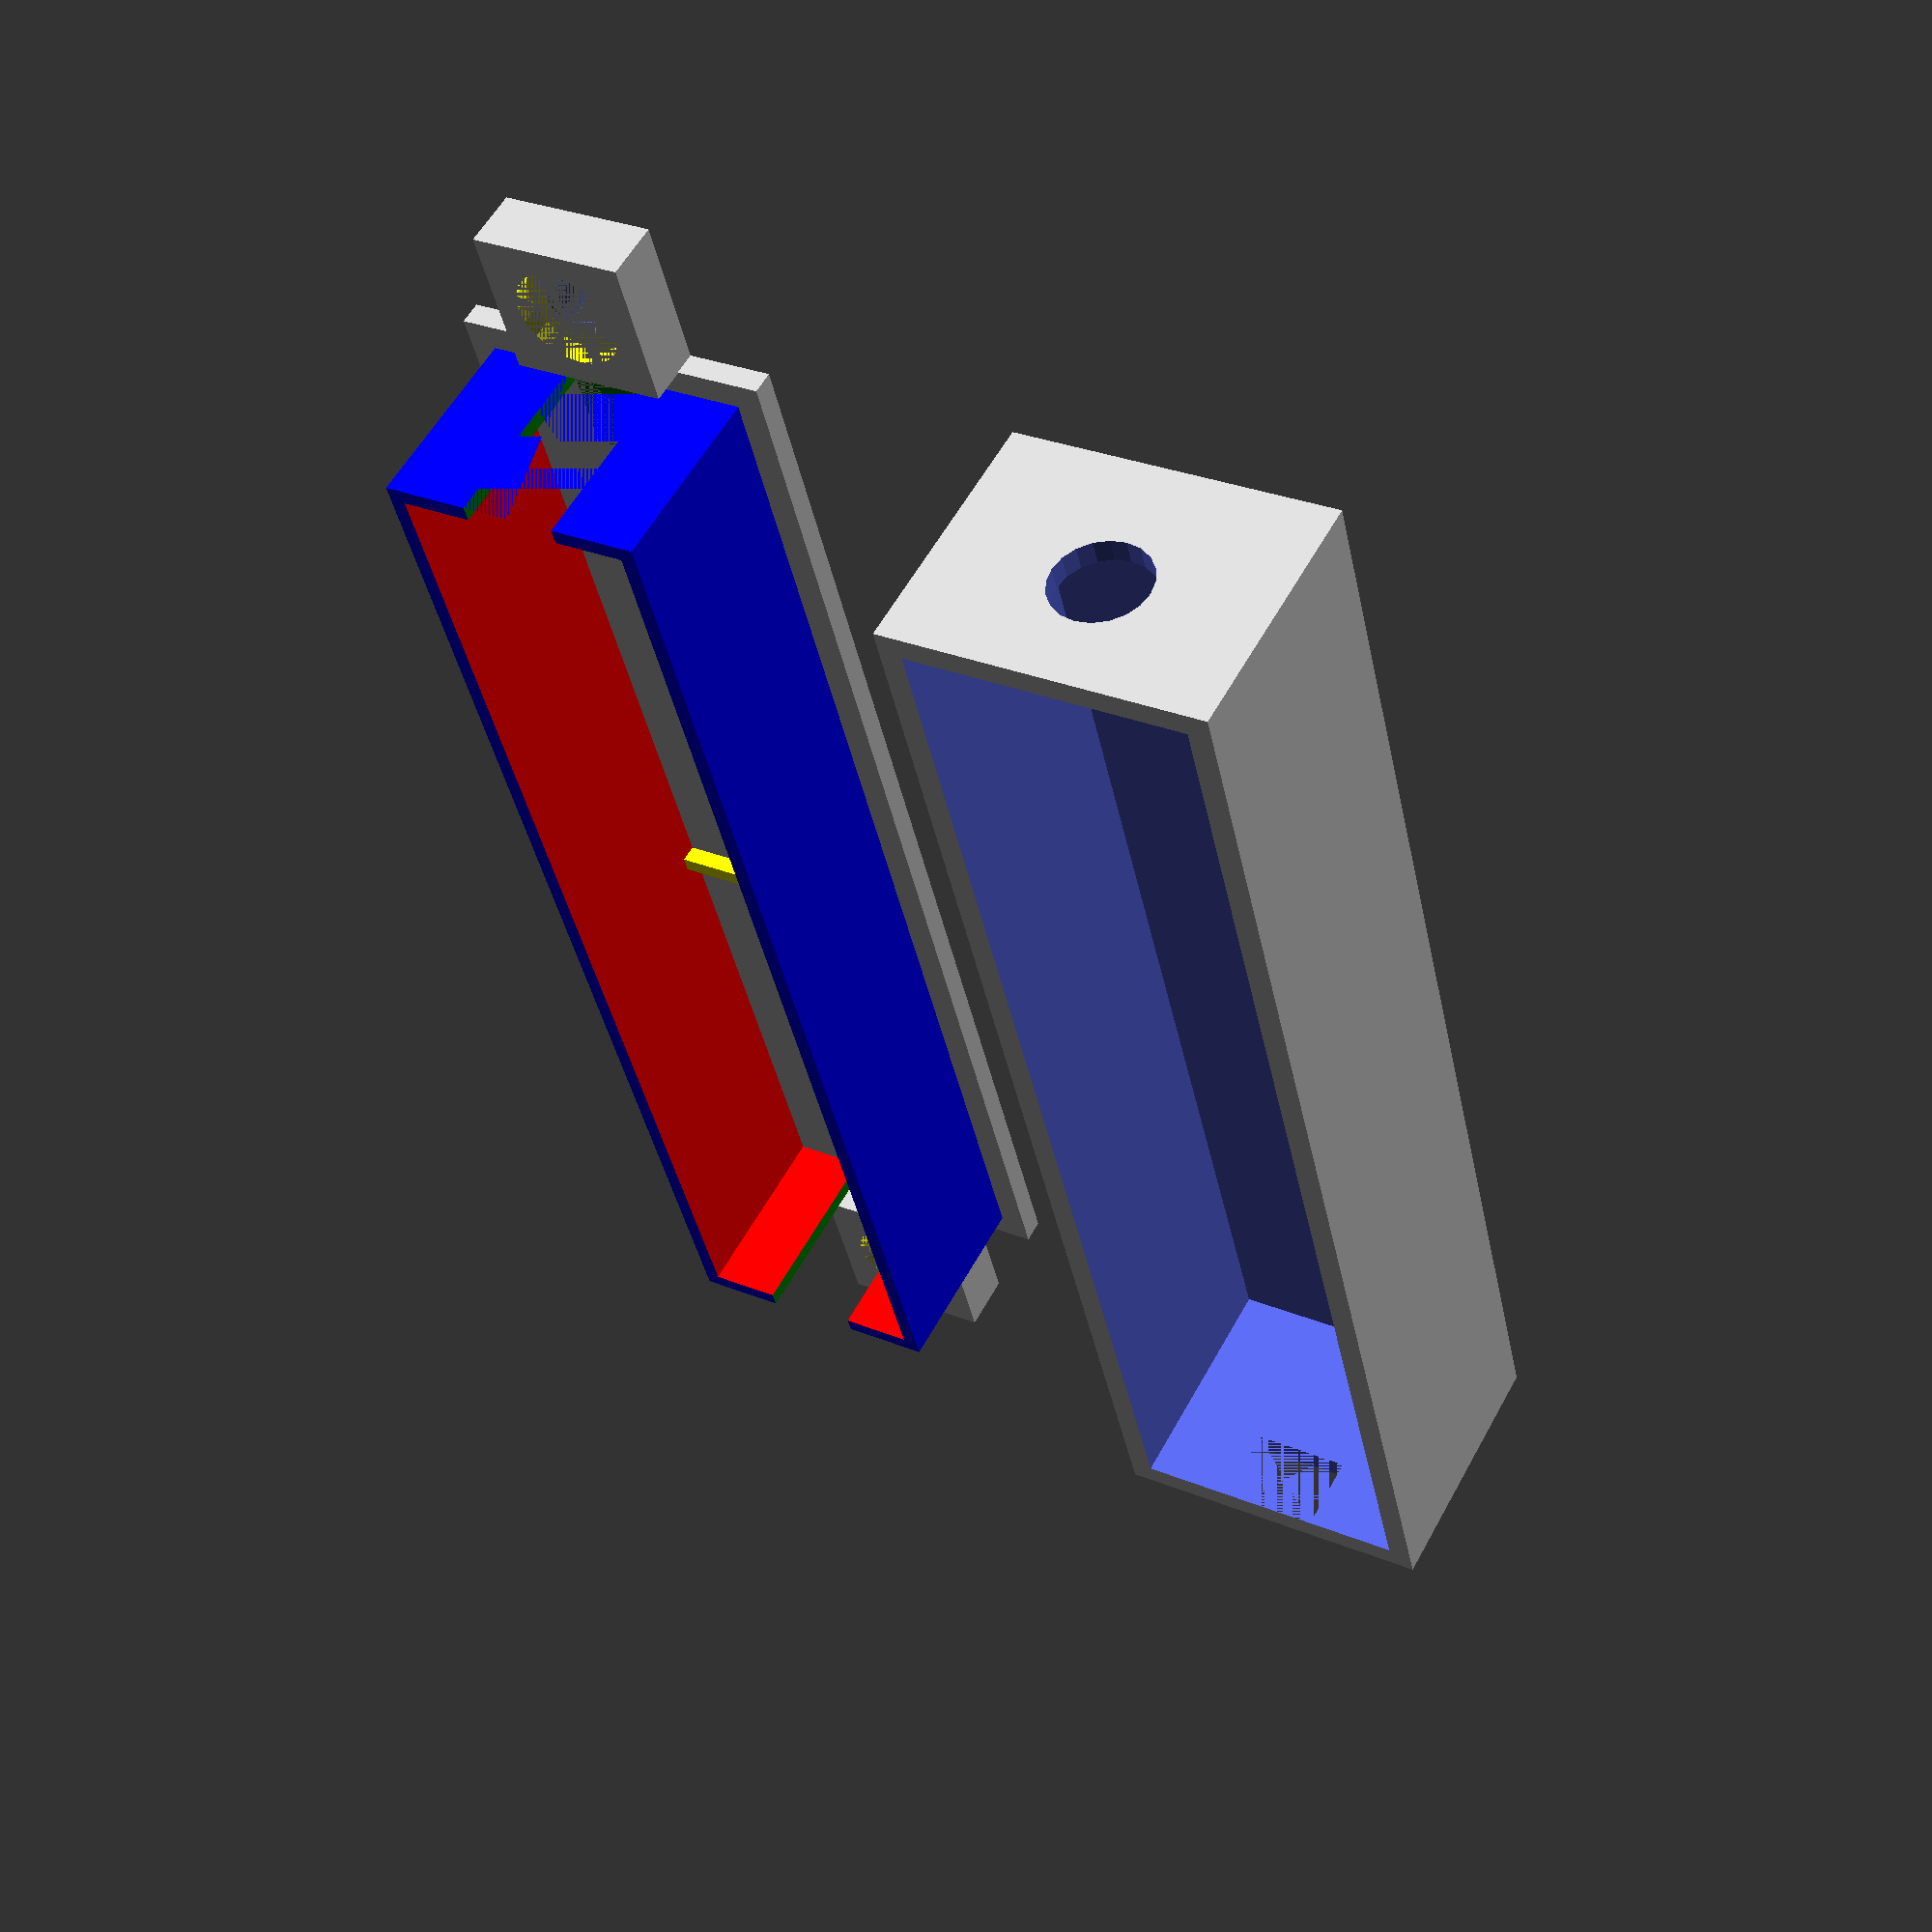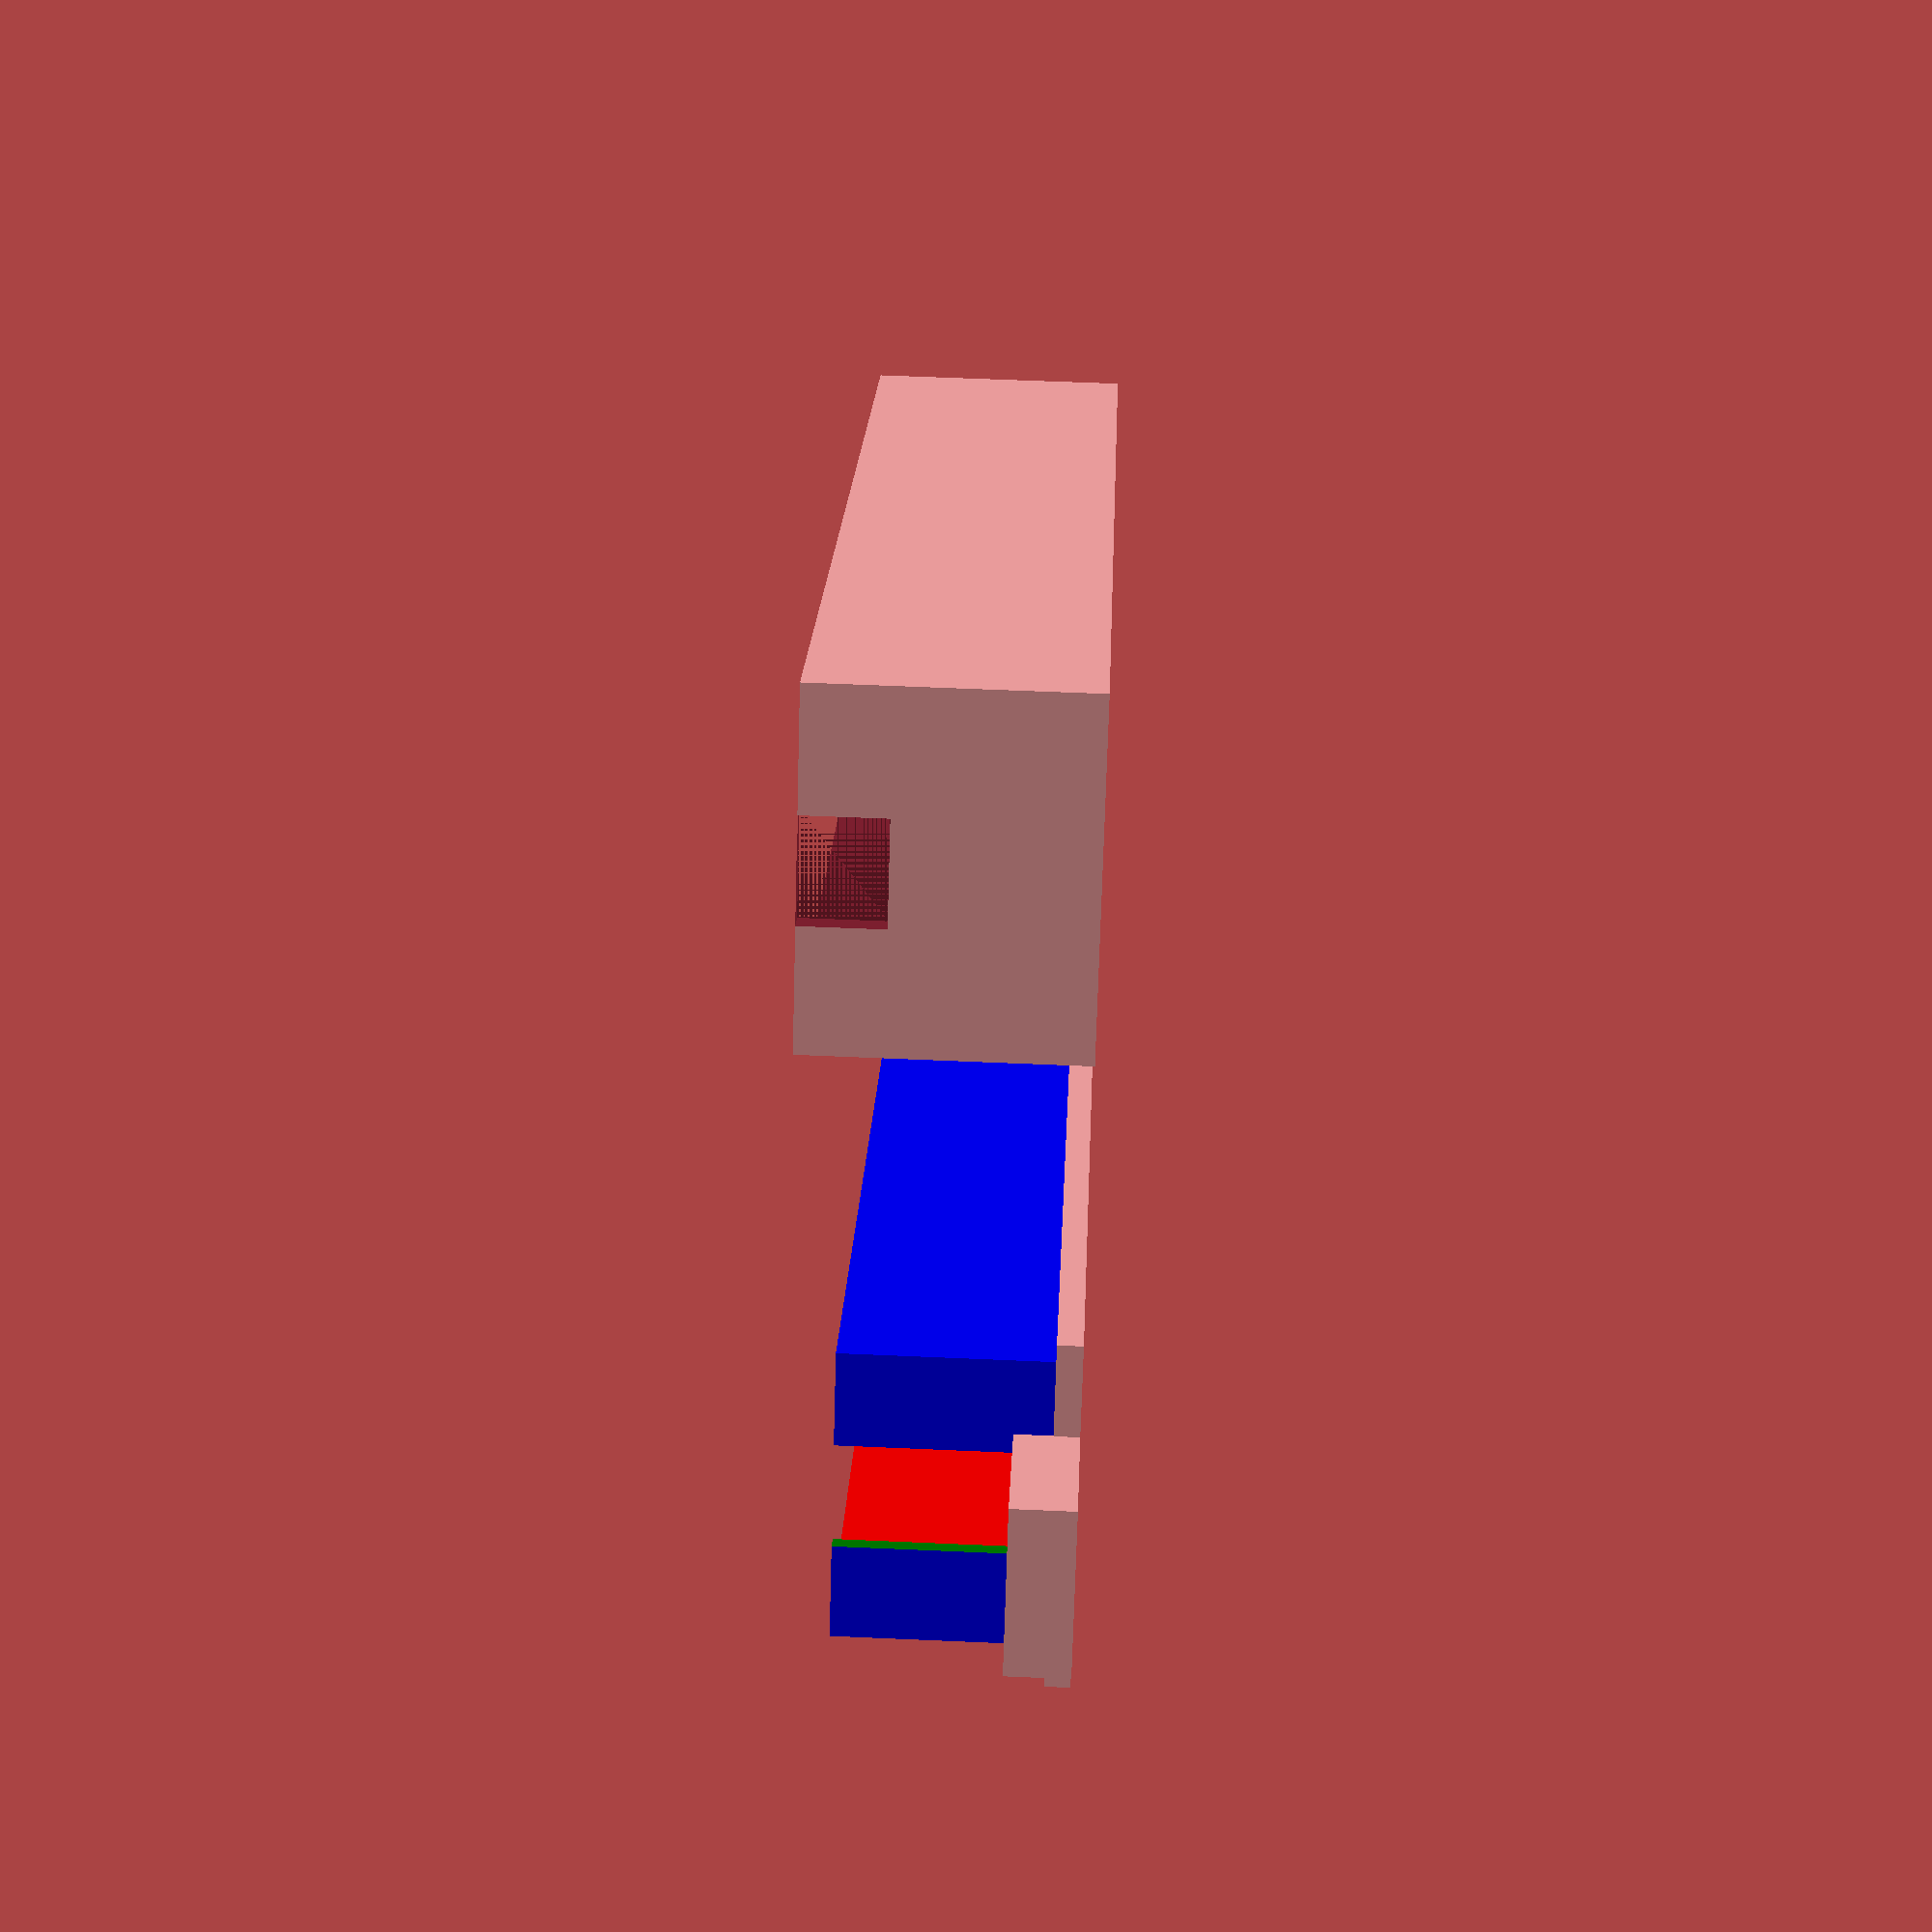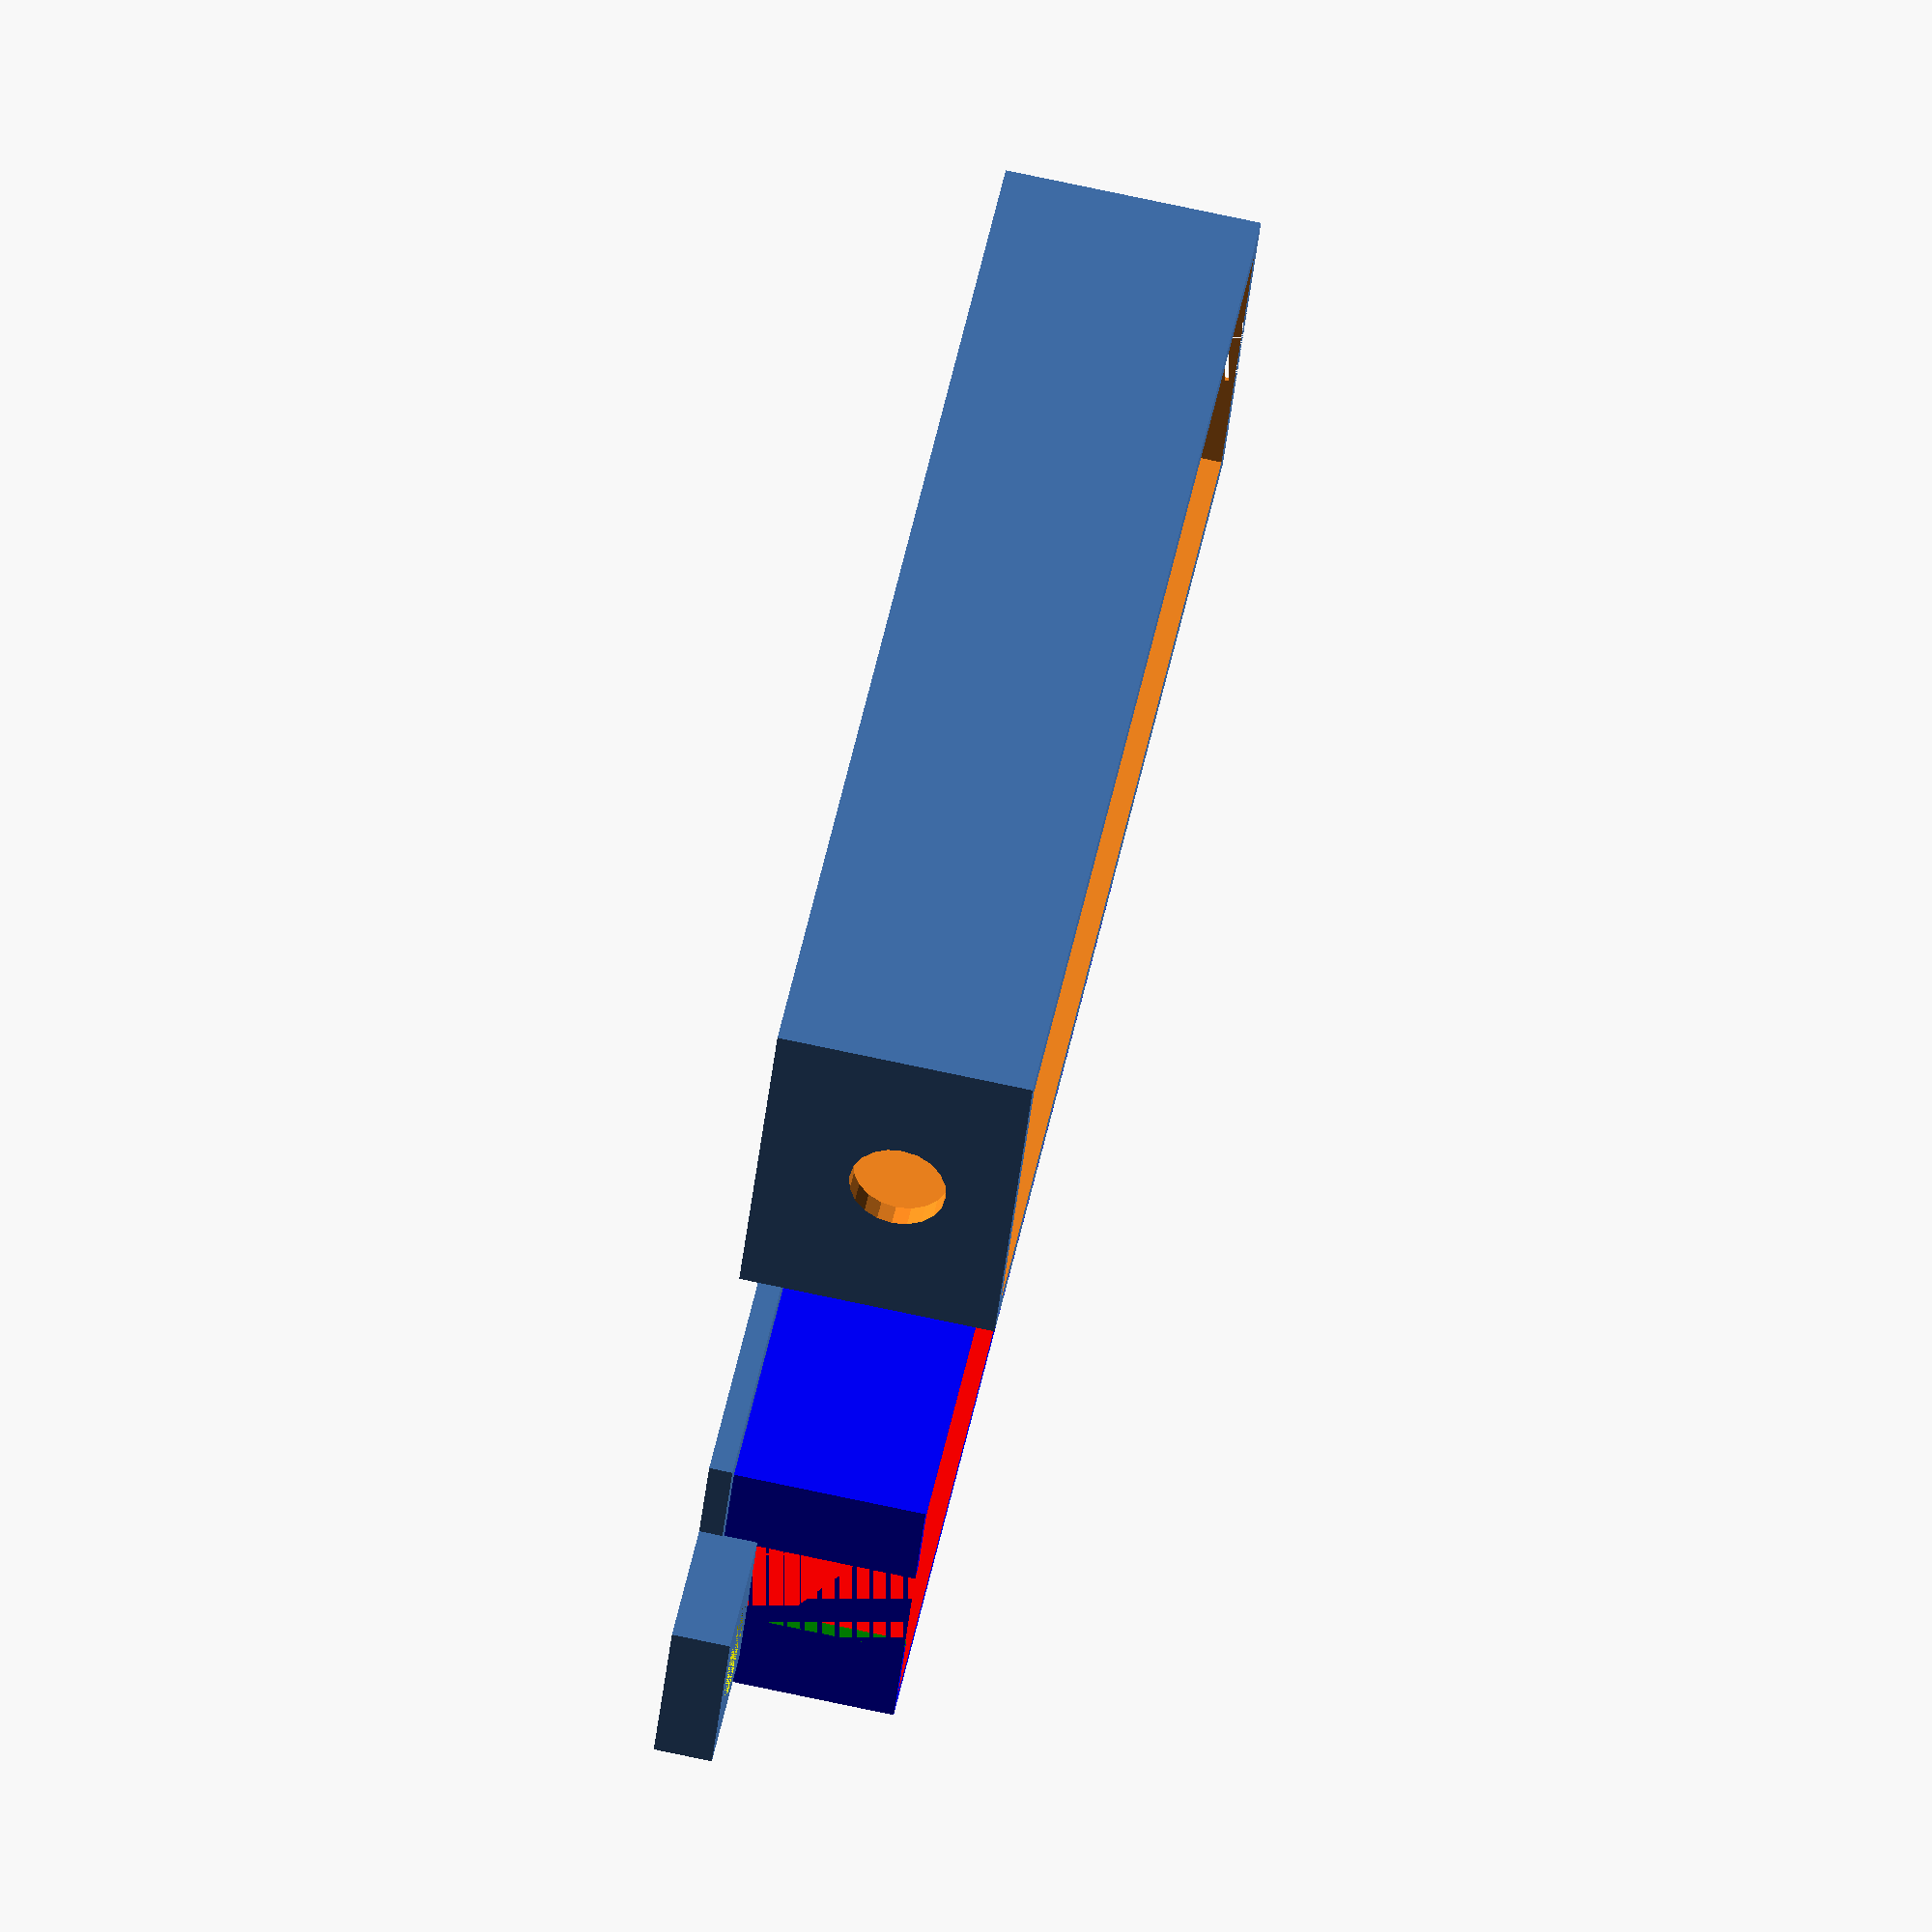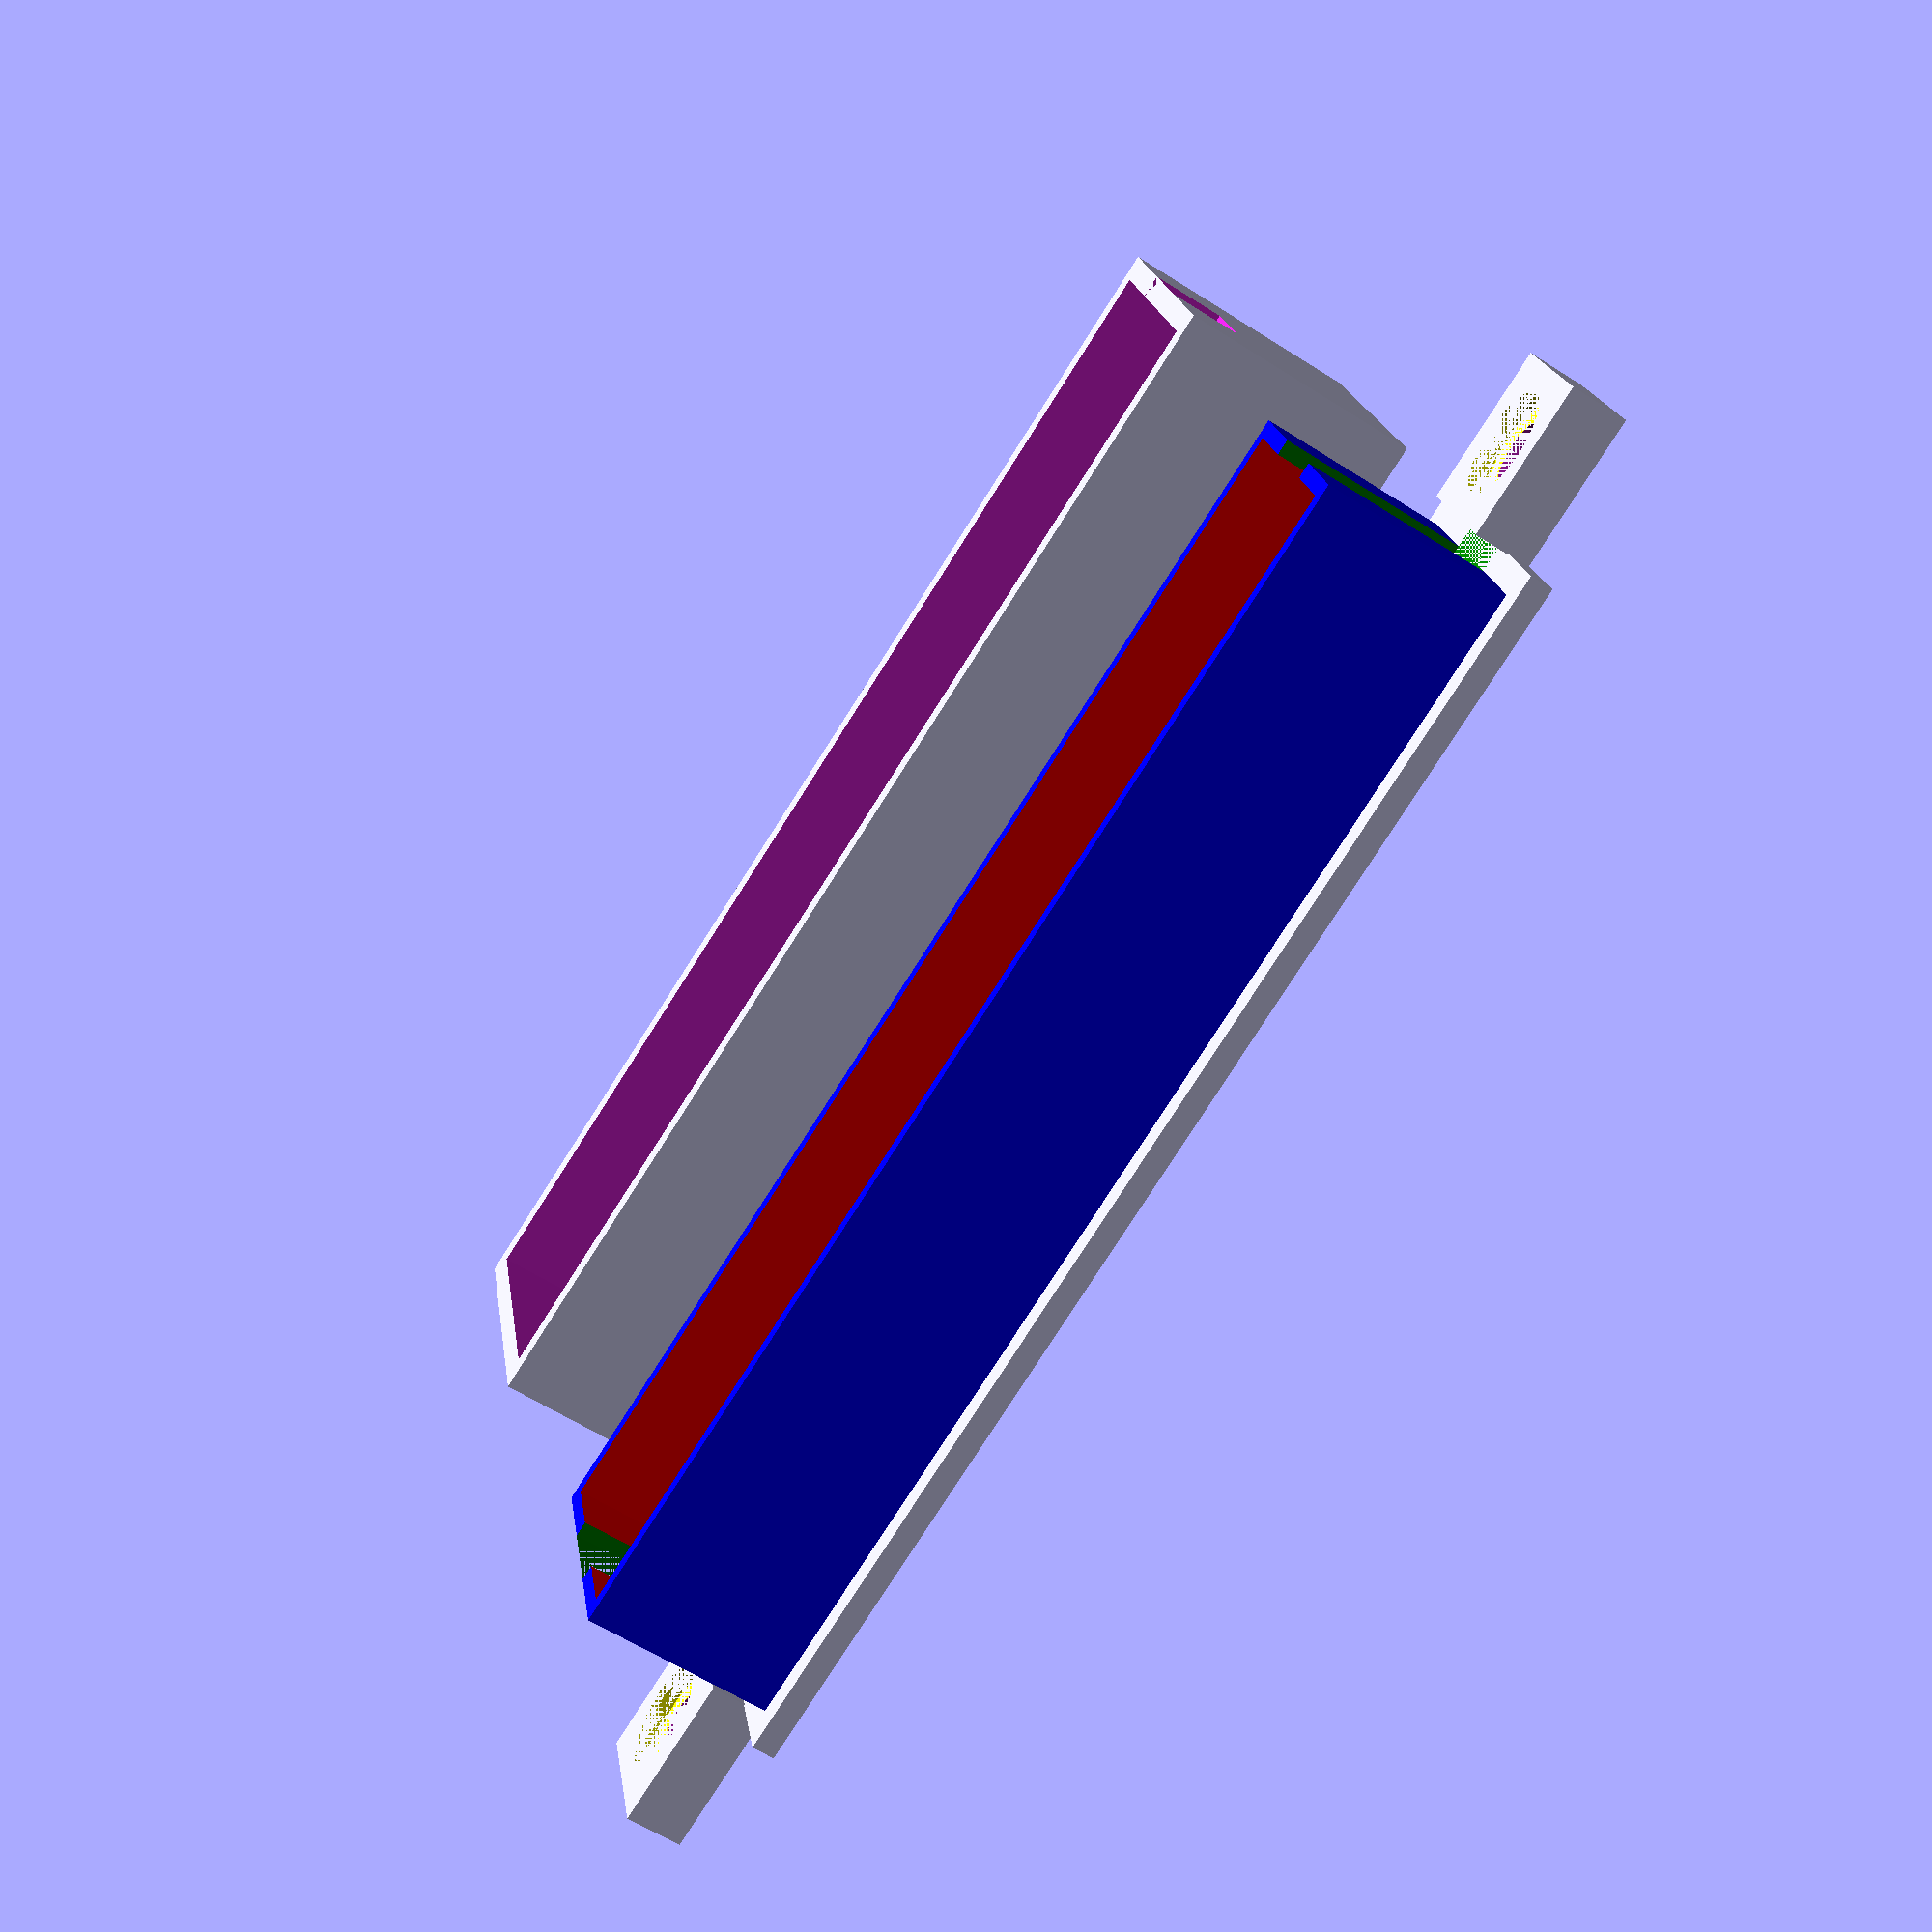
<openscad>
dia = 12;
main_length = 35.8;
total_length = 53.9;
length_space = 8;
ray_hole_dia = 5;
screw_hole_dia = 3.5;
cable_hole_width = 5;

fatness = 1.2;
cover_side_fatness = 0.8;
inset = 0.4;
round_prec = 20;

// ---

cover_inner = [total_length + length_space + inset, dia + inset, 20];
echo("Cover inner box size ", cover_inner.x, " x ", cover_inner.y); 

cover_outer = [cover_inner.x + cover_side_fatness*2, cover_inner.y + cover_side_fatness*2, 10];
echo("Cover outer box size ", cover_outer.x, " x ", cover_outer.y); 

inner_box = [cover_outer.x + inset, cover_outer.y + inset, 20];
echo("Inner box size ", inner_box.x, " x ", inner_box.y); 

box = [inner_box.x + fatness*2, inner_box.y + fatness*2, fatness + dia];
echo("Box size ", box.x, " x ", box.y, " x ", box.z); 


// ---------------------------------------------

module ScrewHolder(x, y) {
    size = [8, 8, 3];

    translate([x, y - size.x/2]) difference() {
        cube([size.x, size.y, size.z]);
        translate([size.x/2, size.y/2]) rotate([0, 0, 90]) {
            cylinder(h=size.z, d = screw_hole_dia, $fn = round_prec);
            translate([0, 0, size.z - 1]) color("yellow") cylinder(h=1, d = screw_hole_dia + 2, $fn = round_prec);
        }
    }
}

// cover
union() {
    difference() {
        cube(box);

        translate([fatness, fatness, fatness])
            cube(inner_box);
        
        // ray hole
        translate([-0.2, box.y/2, box.z - dia/2]) rotate([0,90]) {
            cylinder(h=fatness+0.4, d = ray_hole_dia, $fn = round_prec);
        }

        // cable hole
        translate([box.x - fatness, box.y/2 - cable_hole_width/2, box.z - 4]) {
            cube([5, cable_hole_width, 4]);
        }
    }
}


// base
translate([0, -30]) union() {
    union() {
        cube([box.x, box.y, fatness]);

        difference() {        
            translate([fatness + inset/2, fatness + inset/2, fatness -.1]) difference() {
                color("blue") cube(cover_outer);

                translate([cover_side_fatness, cover_side_fatness]) {                
                    color("red") cube(cover_inner);
                }
            }

            // cable hole
            translate([fatness, fatness + inset/2]) translate([cover_outer.x - cover_side_fatness, cover_outer.y/2 - cable_hole_width/2, fatness]) {
                color("green") cube([5, cable_hole_width, 20]);
            }

            // ray hole
            translate([fatness + inset/2, fatness + inset/2]) translate([0, cover_outer.y/2 - ray_hole_dia/2, fatness]) {
                color("green") cube([5, ray_hole_dia, 20]);
            }
        }

        // laser cylinder partition
        color("yellow") translate([fatness + inset/2 + cover_side_fatness + main_length, fatness + inset/2 + cover_side_fatness, fatness -.1]) {
            cube([.8, cover_inner.y, 1]);
        }

        // screw holders
        ScrewHolder(-8 + .05, box.y/2);
        ScrewHolder(box.x - .05, box.y/2);
    }
}

</openscad>
<views>
elev=124.1 azim=256.9 roll=151.8 proj=p view=wireframe
elev=122.0 azim=140.2 roll=87.4 proj=p view=solid
elev=283.9 azim=33.6 roll=282.0 proj=o view=wireframe
elev=239.9 azim=166.0 roll=123.4 proj=p view=wireframe
</views>
